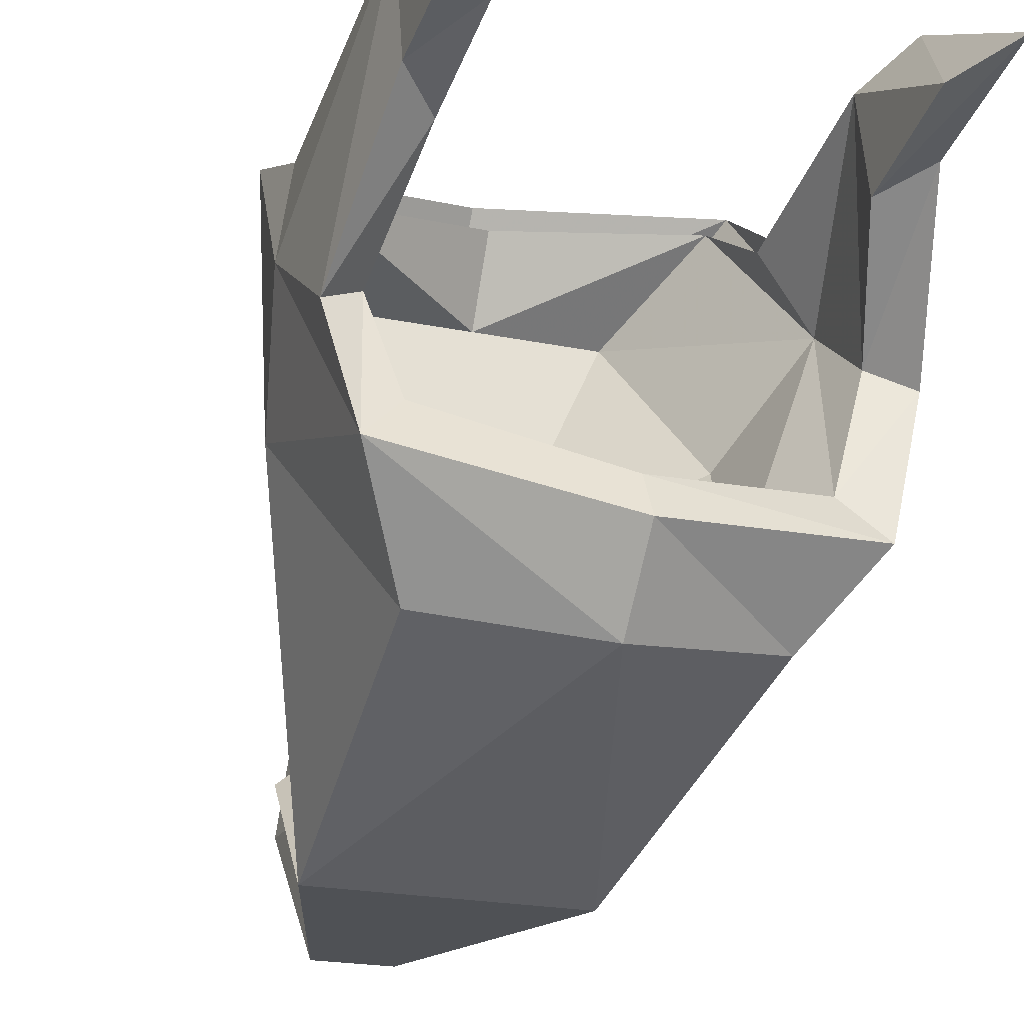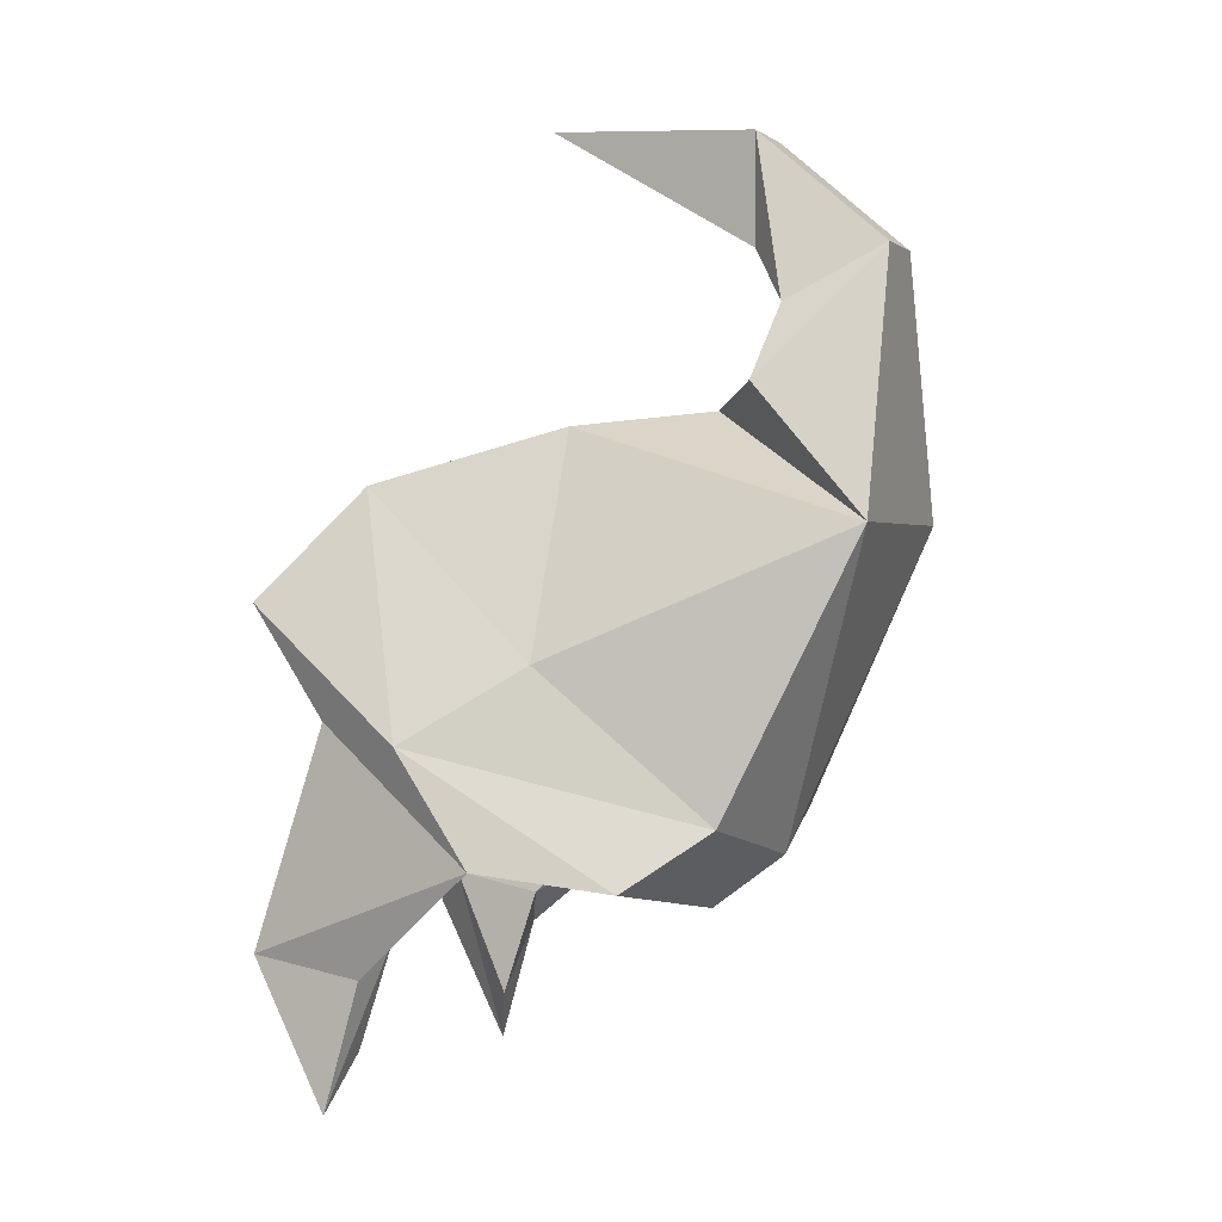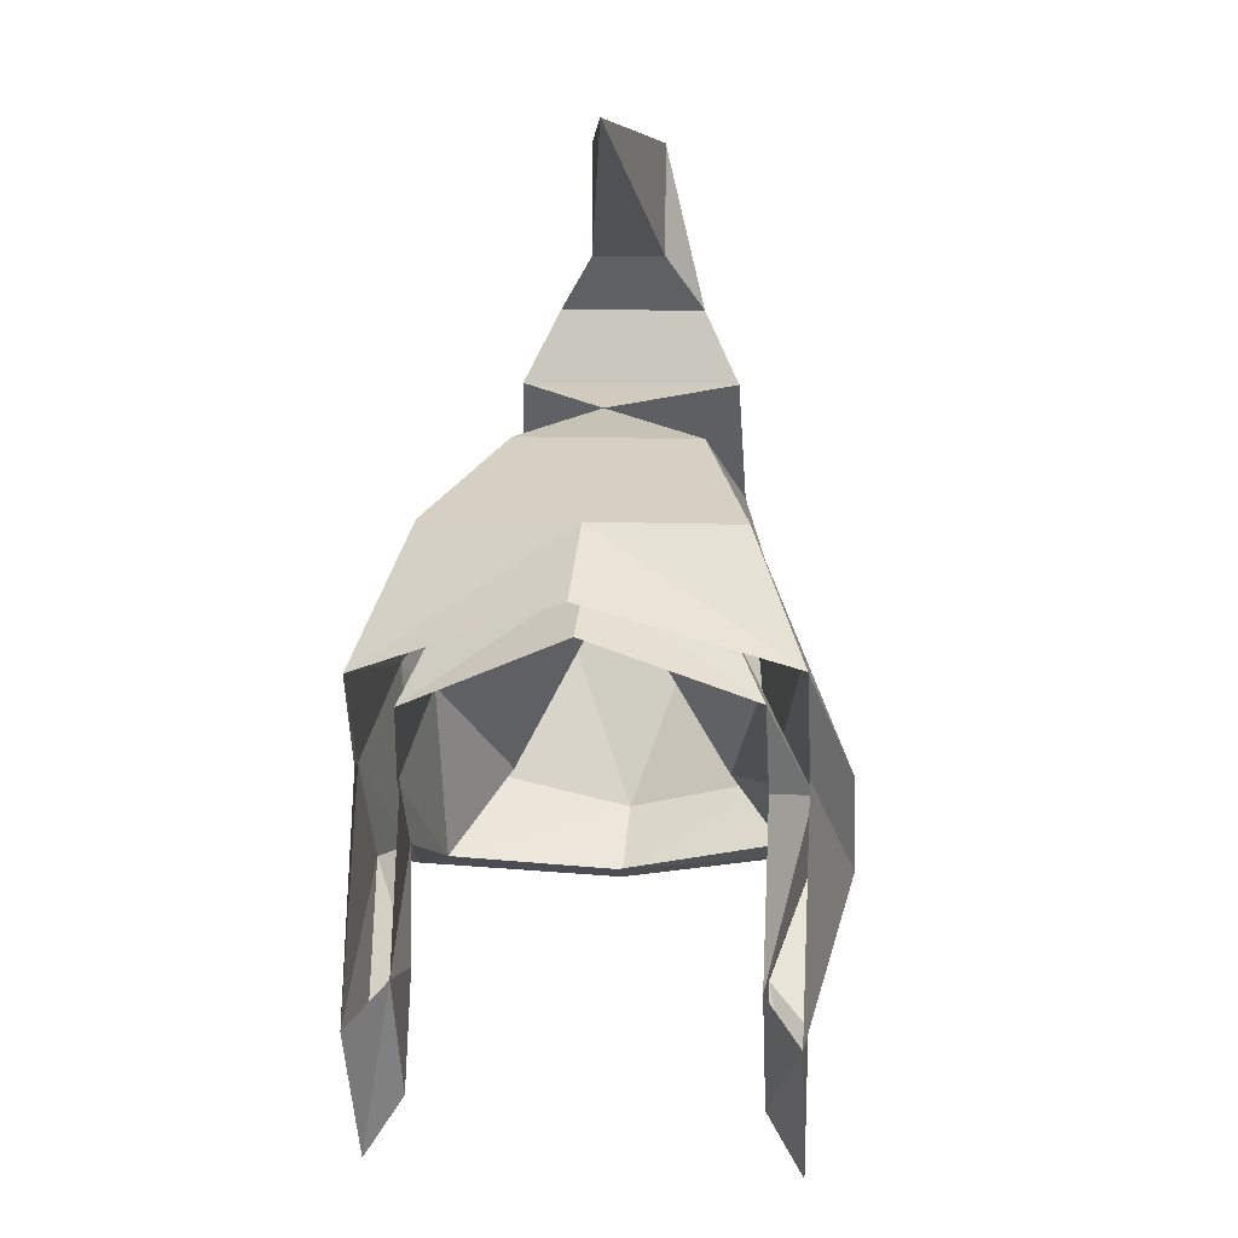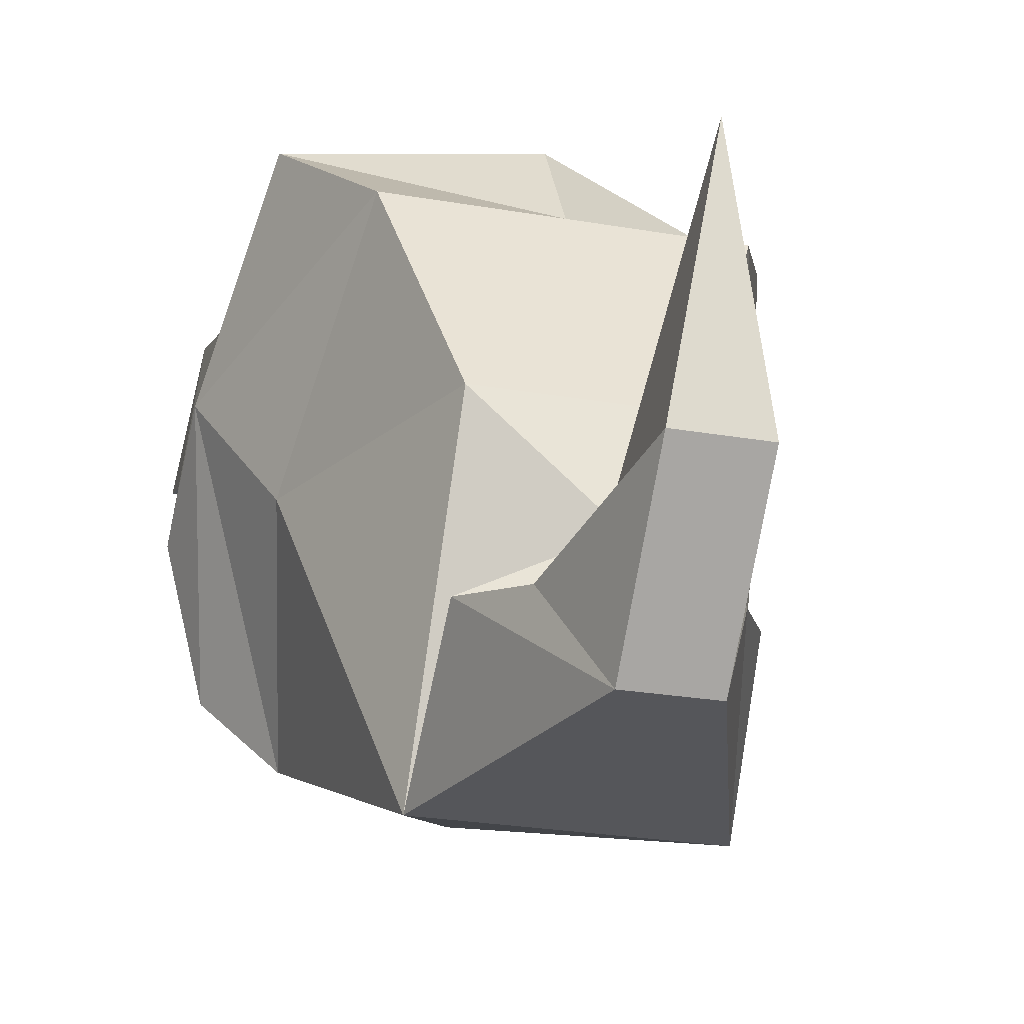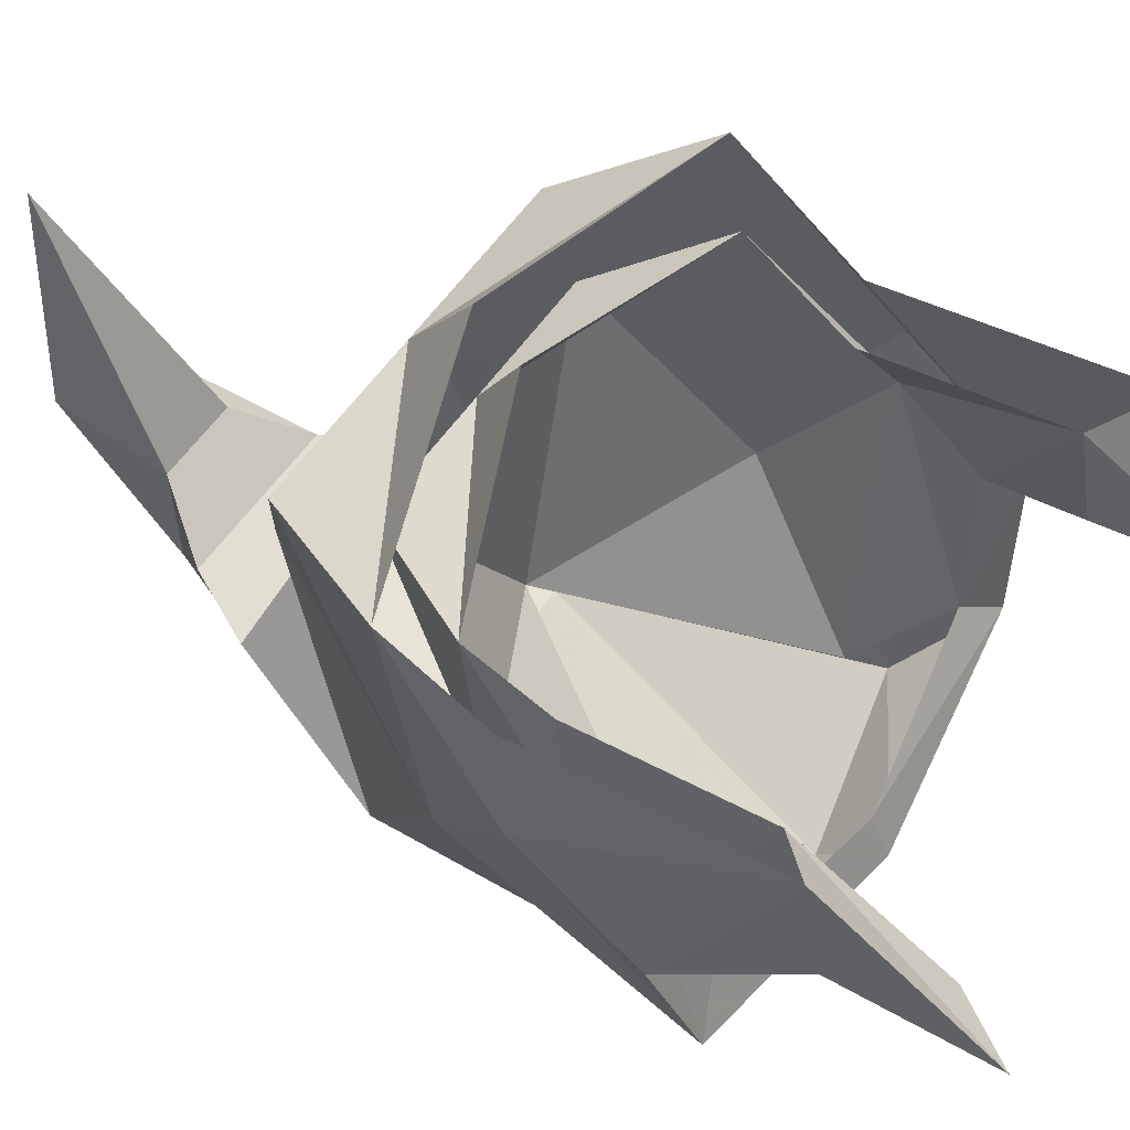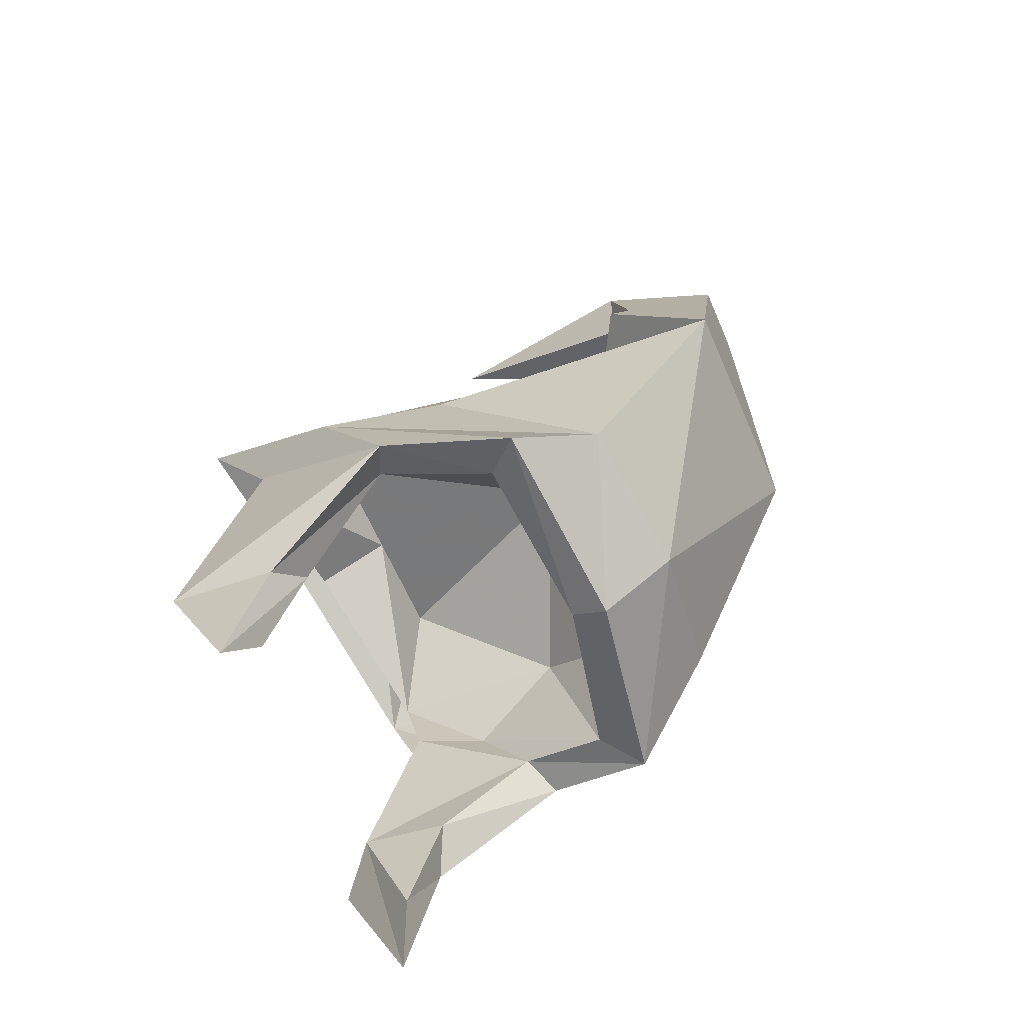
<metadata>
{"format":"obj","ext":"obj","renderer":"f3d","projection":"perspective","resolution":1024,"background":"white","views":[{"elev":-20.1,"azim":158.6,"up":"+Y"},{"elev":1.0,"azim":-68.2,"up":"+Z"},{"elev":10.0,"azim":-173.1,"up":"+Z"},{"elev":-25.8,"azim":-15.5,"up":"+Y"},{"elev":61.6,"azim":126.0,"up":"+Y"},{"elev":-62.9,"azim":-66.6,"up":"+Z"}]}
</metadata>
<code>
v 0 -0.1016 0.2031
v -0.01562 -0.1953 0.1484
v -0.01562 -0.1953 0.1953
v 0.01562 -0.1953 0.1953
v 0.01562 -0.1953 0.1484
v 0.03125 -0.2109 0.125
v -0.03125 -0.2109 0.125
v -0.01562 -0.25 0.1484
v 0.01562 -0.25 0.1484
v 0.05469 -0.25 0.03906
v 0.04688 -0.2031 0.09375
v -0.04688 -0.2031 0.09375
v -0.04688 -0.25 0.03906
v 0 -0.2031 -0.09375
v 0.0625 -0.1953 -0.07812
v 0.08594 -0.125 -0.01562
v 0.03906 -0.125 0.07812
v 0.007812 -0.1719 0.08594
v -0.03906 -0.125 0.07812
v -0.07812 -0.125 -0.01562
v -0.0625 -0.1953 -0.07812
v 0 -0.1719 -0.1172
v 0.08594 -0.1562 -0.1094
v 0.09375 -0.07812 -0.04688
v 0.08594 -0.02344 0
v 0.0625 -0.04688 0.05469
v 0 -0.04688 0.05469
v -0.0625 -0.04688 0.05469
v -0.1016 -0.07812 -0.04688
v -0.08594 -0.1641 -0.1016
v 0 -0.1562 -0.1094
v 0.07031 -0.1406 -0.1016
v 0.07812 -0.1016 -0.08594
v 0.09375 -0.1094 -0.09375
v 0.08594 -0.007812 -0.1328
v 0.08594 -0.03906 -0.03906
v 0 -0.007812 0.03125
v -0.08594 -0.007812 0.007812
v -0.08594 -0.03906 -0.03906
v -0.1016 -0.1094 -0.09375
v -0.07031 -0.1484 -0.09375
v 0.08594 -0.05469 -0.1406
v 0.08594 -0.03906 -0.1953
v 0.07031 -0.02344 -0.1172
v 0.07031 -0.04688 -0.1719
v 0.07031 -0.0625 -0.125
v 0.07031 -0.04688 -0.04688
v 0.07812 -0.07812 -0.05469
v 0.07031 -0.03906 -0.01562
v 0.07031 -0.1172 -0.02344
v 0.04688 -0.05469 0.03125
v 0 -0.05469 0.03125
v 0 -0.02344 0.01562
v -0.07031 -0.02344 -0.007812
v -0.04688 -0.05469 0.03125
v -0.08594 -0.07812 -0.05469
v -0.07031 -0.04688 -0.04688
v -0.07031 -0.02344 -0.1172
v -0.08594 -0.1016 -0.08594
v -0.07031 -0.0625 -0.125
v -0.07031 -0.04688 -0.1719
v -0.08594 -0.007812 -0.1328
v -0.08594 -0.03906 -0.1953
v -0.08594 -0.05469 -0.1406
v 0.04688 -0.1719 -0.07031
v 0 -0.1484 0.01562
v -0.0625 -0.1172 -0.02344
v -0.04688 -0.1719 -0.07031
f 1 2 3
f 1 3 4
f 1 4 5
f 1 5 2
f 44 45 46
f 44 46 33
f 44 33 47
f 47 33 48
f 47 48 49
f 49 48 50
f 49 50 51
f 49 51 52
f 49 52 53
f 53 52 54
f 54 52 55
f 54 55 56
f 54 56 57
f 57 56 58
f 58 56 59
f 58 59 60
f 58 60 61
f 48 32 50
f 50 32 65
f 50 65 66
f 50 66 51
f 51 66 52
f 52 66 55
f 55 66 67
f 55 67 56
f 56 67 68
f 56 68 41
f 56 41 59
f 32 48 33
f 66 68 67
f 2 5 6
f 2 6 7
f 2 7 3
f 3 7 8
f 3 8 4
f 4 8 9
f 4 9 5
f 5 9 6
f 6 9 10
f 6 10 11
f 6 11 7
f 7 11 12
f 7 12 8
f 8 12 13
f 8 13 9
f 9 13 10
f 10 13 14
f 10 14 15
f 10 15 16
f 10 16 17
f 10 17 18
f 10 18 11
f 11 18 12
f 12 18 13
f 13 18 19
f 13 19 20
f 13 20 21
f 13 21 14
f 16 26 17
f 17 26 27
f 17 27 19
f 17 19 18
f 22 30 31
f 22 31 32
f 22 32 23
f 23 32 33
f 23 33 34
f 30 40 41
f 30 41 31
f 35 43 44
f 44 43 45
f 58 61 62
f 62 61 63
f 19 28 20
f 28 19 27
f 59 41 40
f 59 40 64
f 59 64 60
f 60 64 63
f 60 63 61
f 42 46 45
f 42 45 43
f 34 33 46
f 34 46 42
f 14 21 22
f 14 22 23
f 14 23 15
f 15 23 16
f 16 23 24
f 16 24 25
f 16 25 26
f 20 28 29
f 20 29 21
f 21 29 30
f 21 30 22
f 23 34 24
f 24 34 35
f 24 35 36
f 24 36 25
f 37 27 25
f 25 27 26
f 38 28 27
f 38 27 37
f 38 29 28
f 29 38 39
f 29 39 40
f 29 40 30
f 34 42 35
f 35 42 43
f 62 63 64
f 62 64 40
f 62 40 39

</code>
